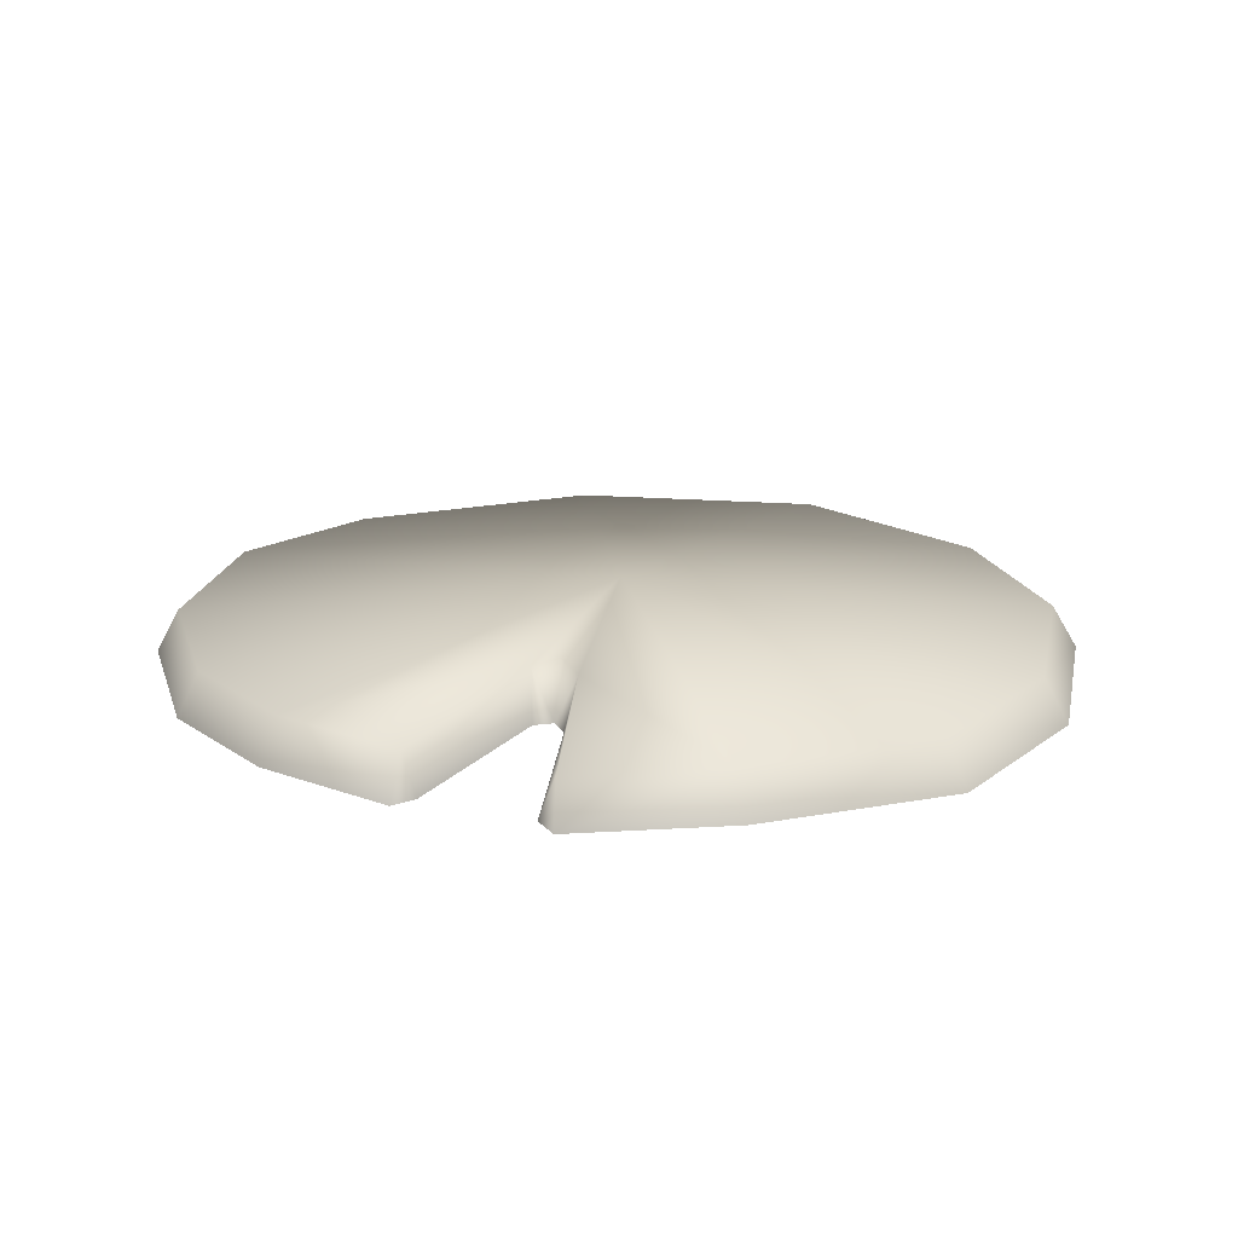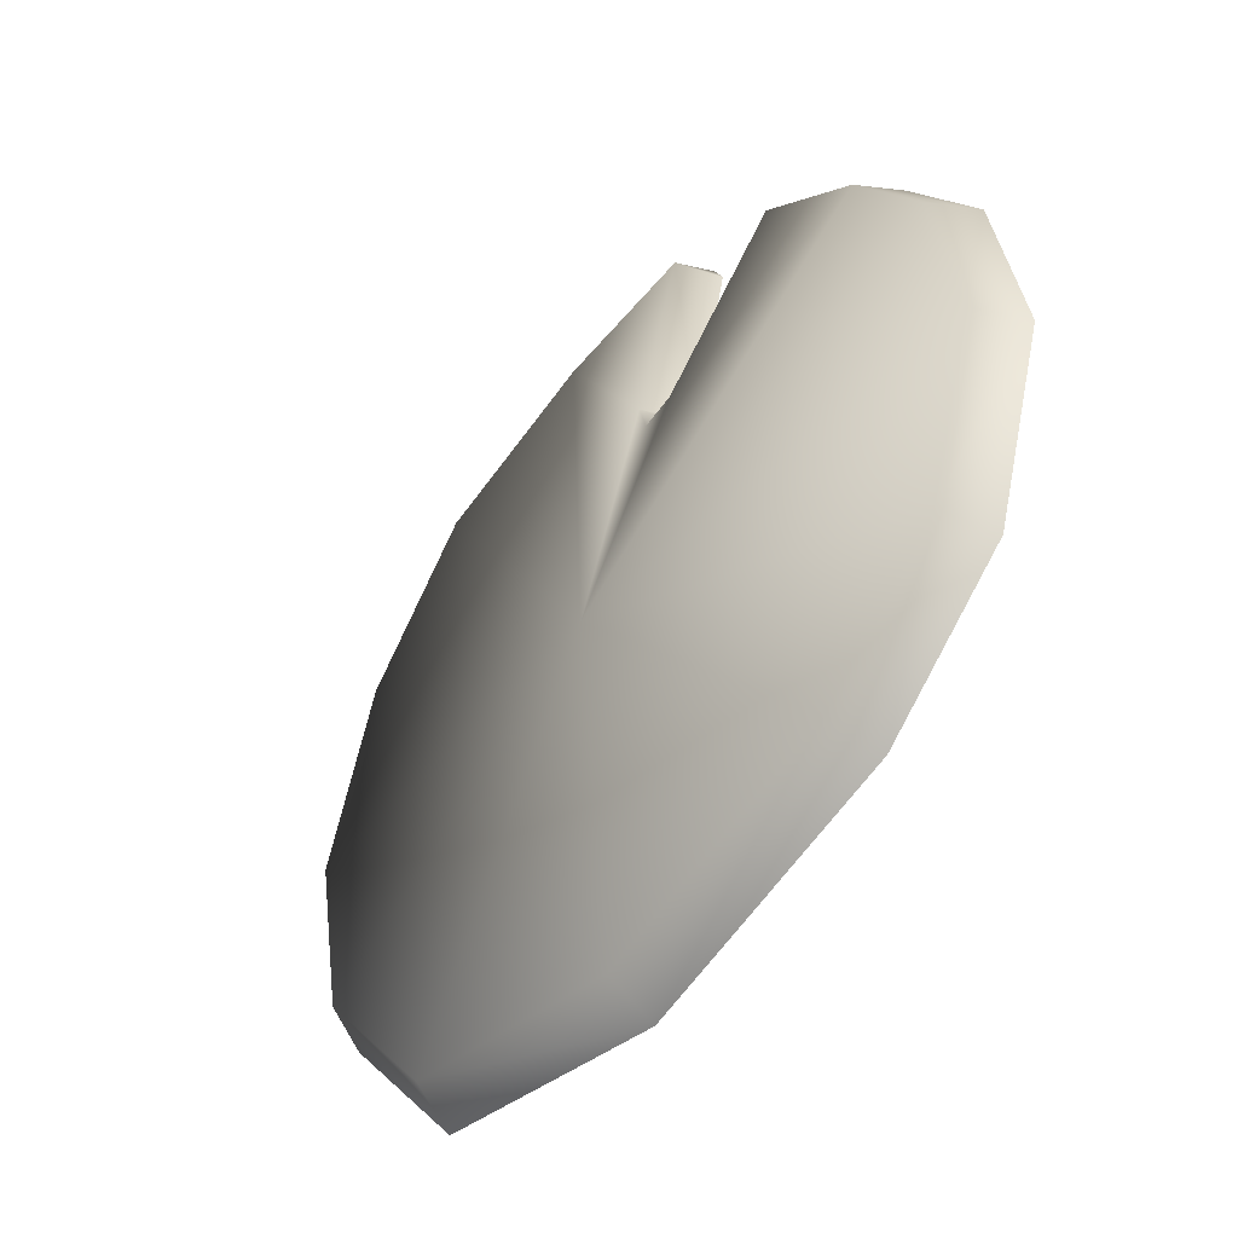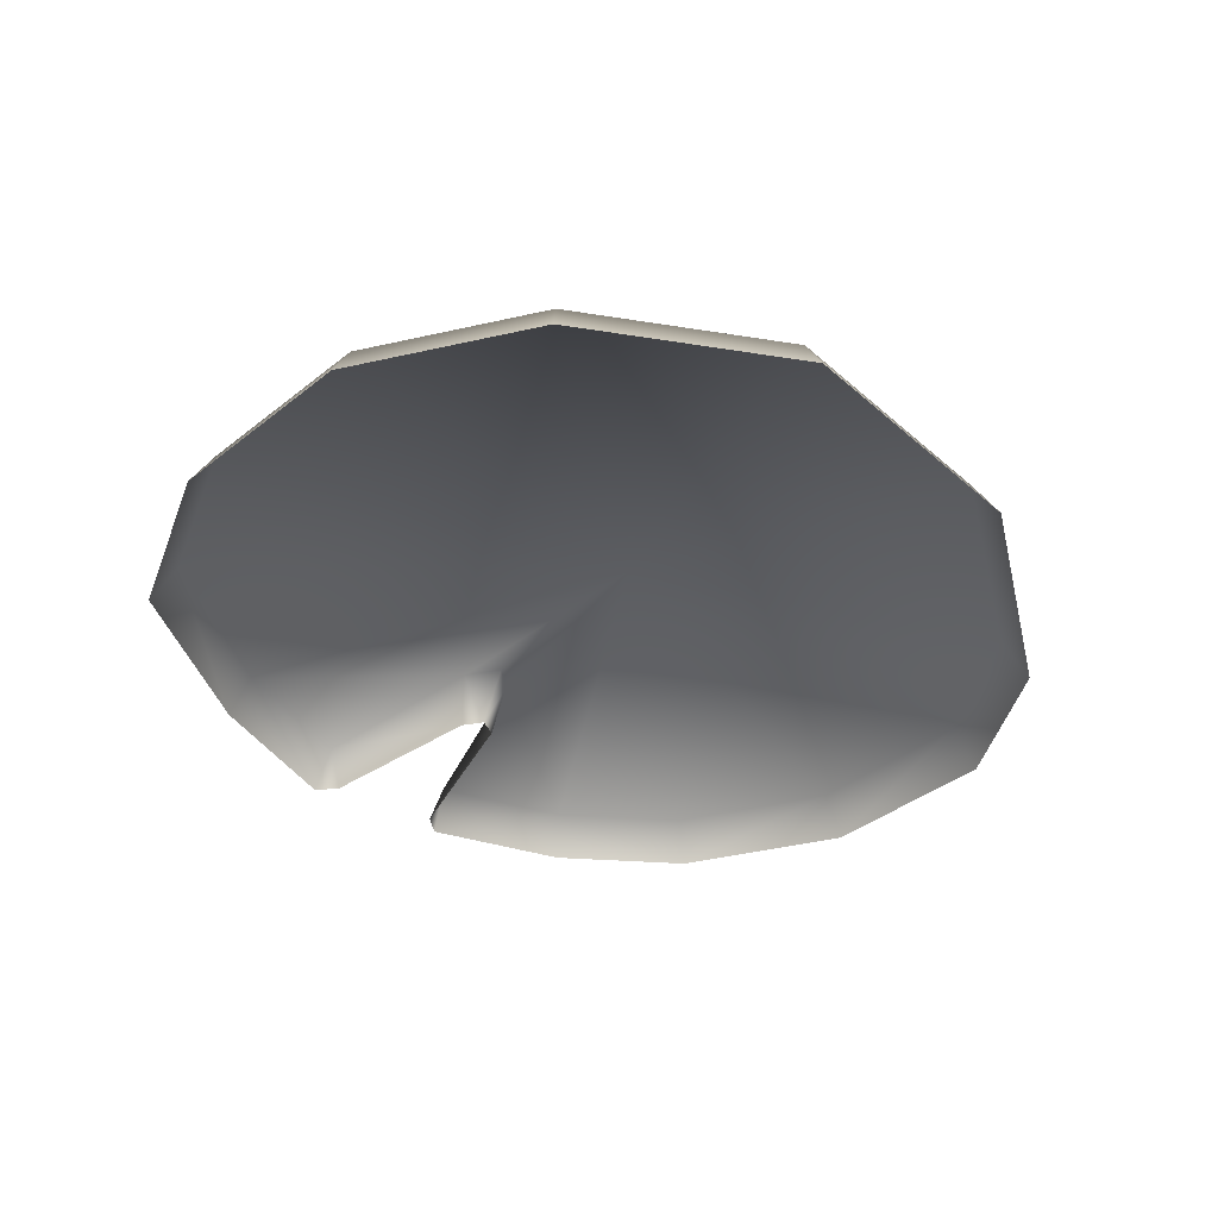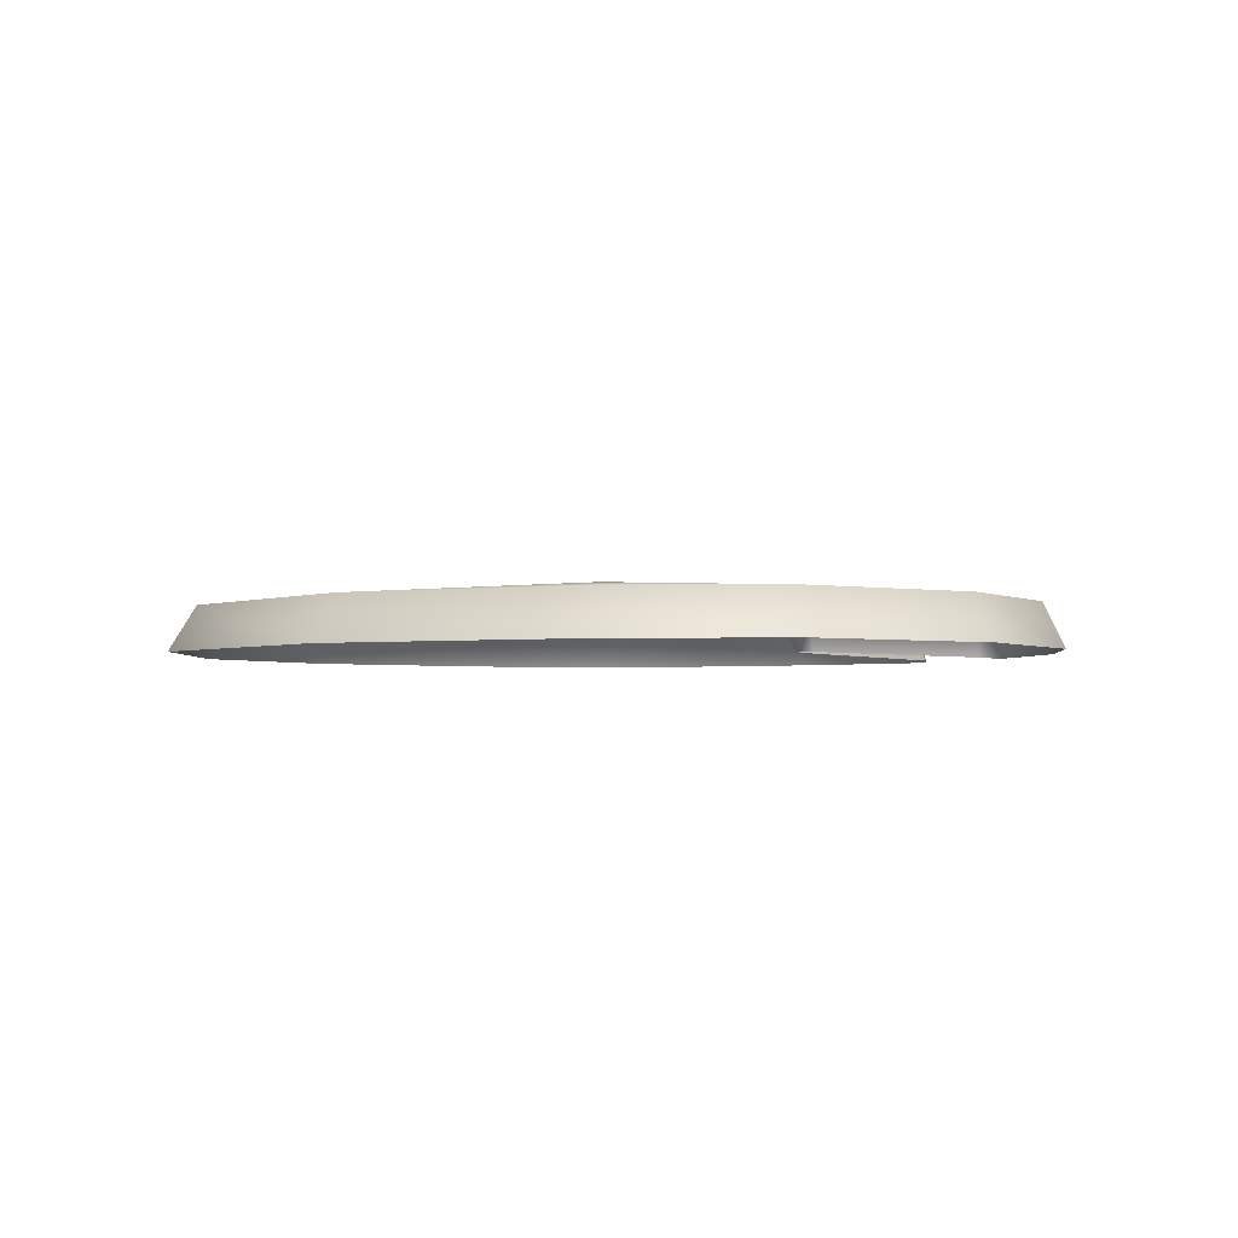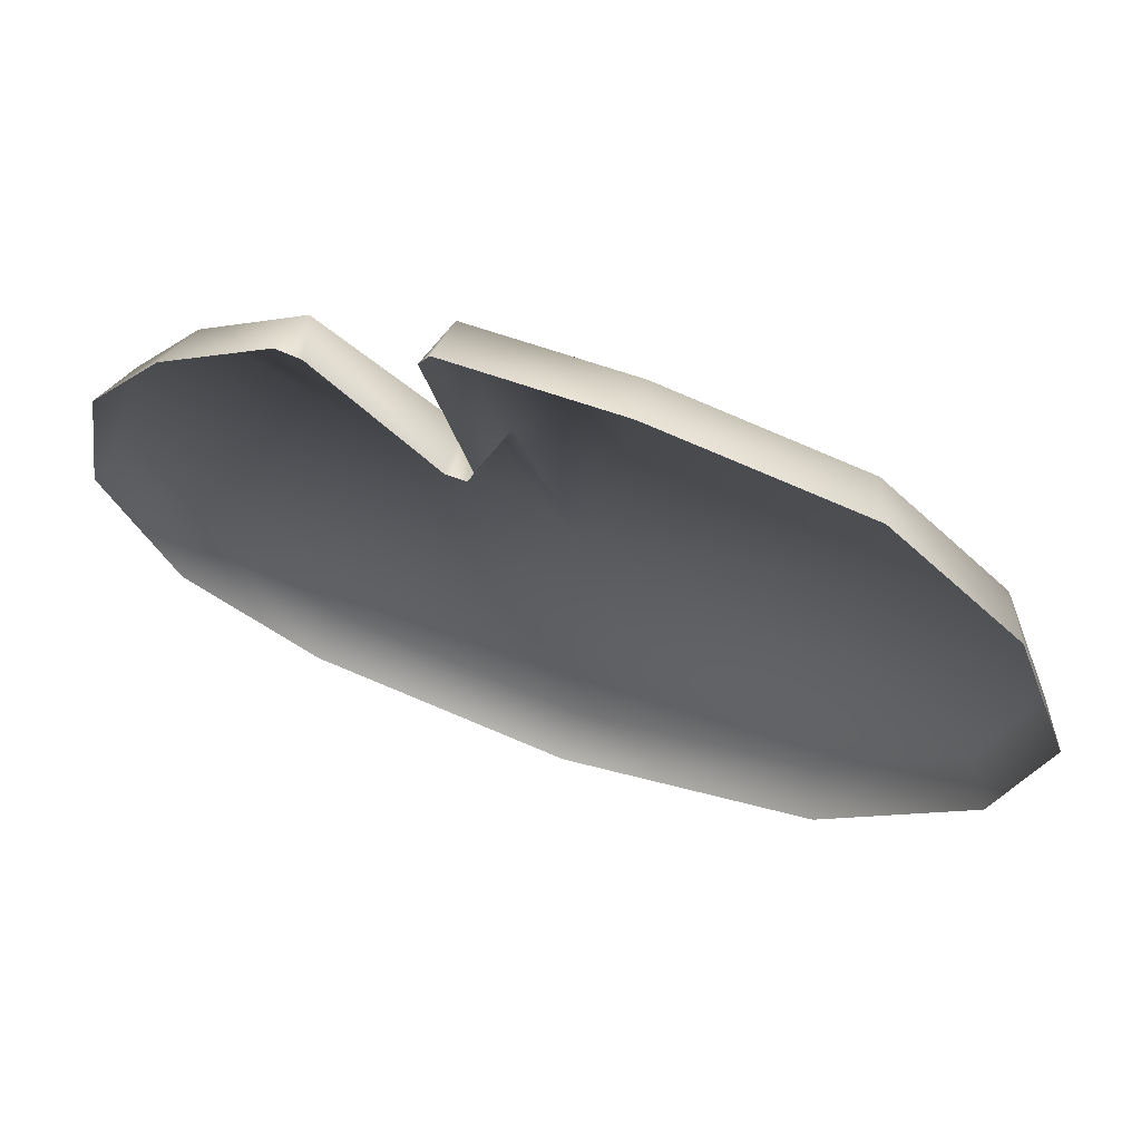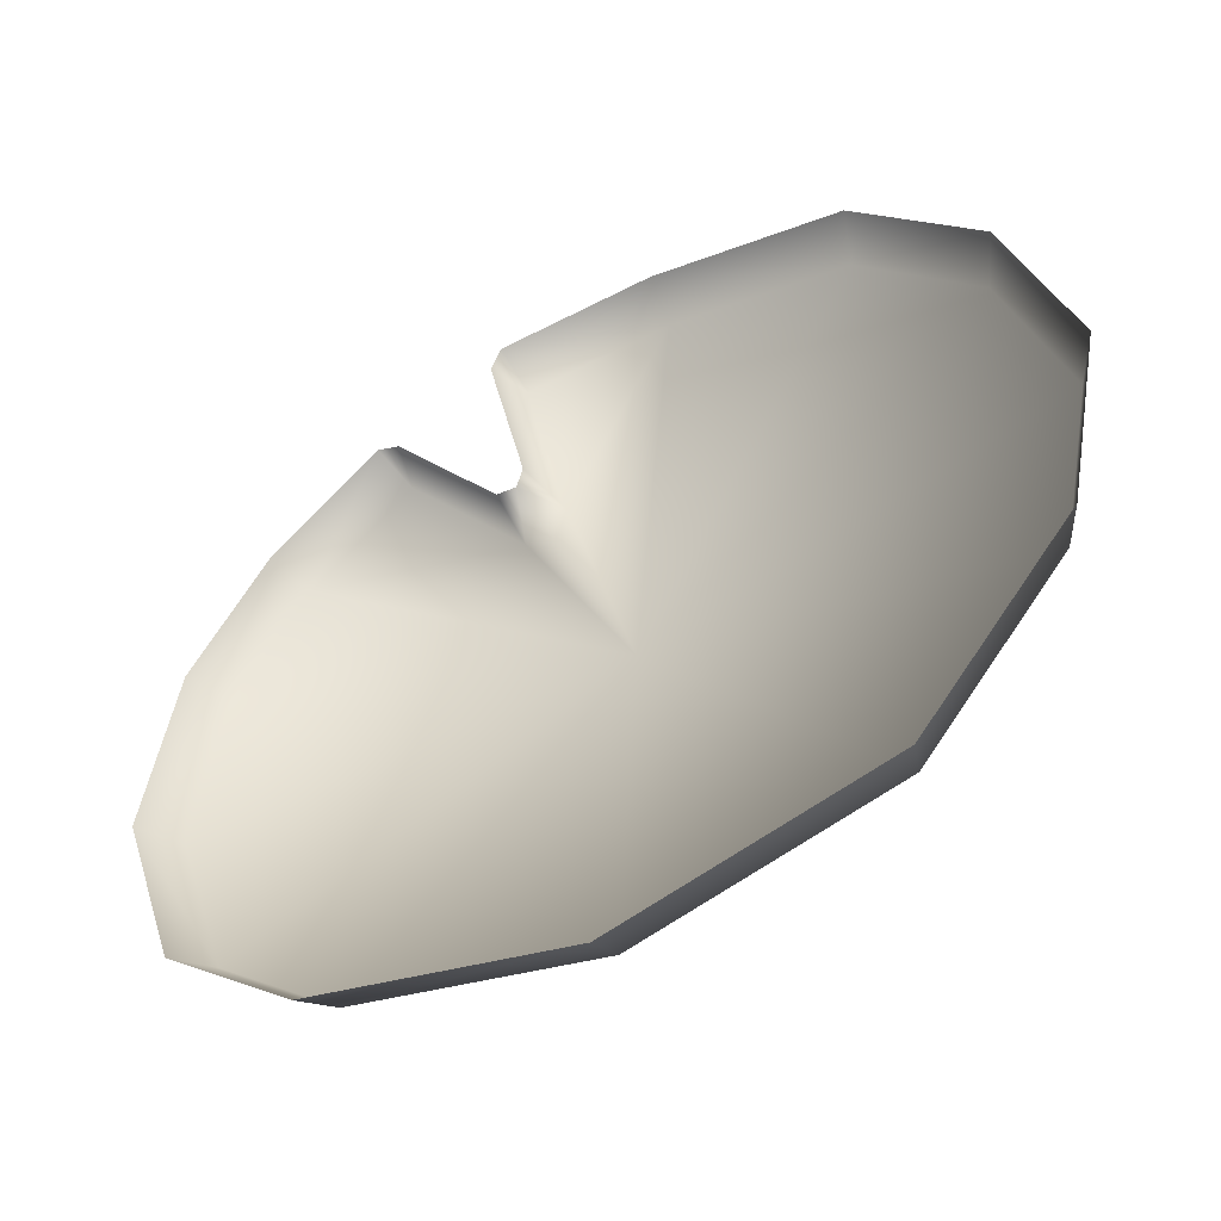
<metadata>
{"format":"obj","ext":"obj","renderer":"f3d","projection":"perspective","resolution":1024,"background":"white","views":[{"elev":20.1,"azim":-6.2,"up":"+Y"},{"elev":-48.2,"azim":-127.2,"up":"+Z"},{"elev":-37.1,"azim":117.6,"up":"+Y"},{"elev":-2.7,"azim":-141.1,"up":"+Y"},{"elev":66.9,"azim":19.1,"up":"+Z"},{"elev":-50.5,"azim":29.9,"up":"+Z"}]}
</metadata>
<code>
g obj_water_plant
v -0.06716 -0.04973 0.1545
v -0.05624 -0.05193 0.1885
v -0.07512 -0.0985 0.1767
v -0.09376 -0.05202 0.1647
v -0.05624 -0.05193 0.1885
v -0.06926 -0.09884 0.1968
v -0.07512 -0.0985 0.1767
v -0.08902 -0.06449 0.3587
v -0.1029 -0.1029 0.3556
v -0.09254 -0.1044 0.3766
v 0.04901 -0.06451 0.3585
v 0.05351 -0.1044 0.3764
v 0.000515 -0.04027 -0.01567
v -0.06716 -0.04973 0.1545
v -0.09376 -0.05202 0.1647
v 0.2174 -0.06453 0.321
v 0.2316 -0.1045 0.3367
v 0.3473 -0.1042 0.2123
v 0.3267 -0.06429 0.2035
v 0.405 -0.104 0.03521
v 0.3813 -0.06411 0.03607
v 0.3485 -0.06429 -0.1313
v 0.2217 -0.06453 -0.2861
v 0.3704 -0.1042 -0.1419
v 0.2363 -0.1045 -0.3057
v 1.777e-05 -0.1044 -0.3644
v -0.001539 -0.06449 -0.3416
v -0.2248 -0.06453 -0.2861
v -0.2362 -0.1045 -0.3057
v -0.339 -0.06425 -0.1943
v -0.357 -0.1042 -0.2085
v -0.4121 -0.1042 -0.04319
v -0.391 -0.06426 -0.03803
v -0.3848 -0.1042 0.1187
v -0.3652 -0.06425 0.1149
v -0.2985 -0.06434 0.2183
v -0.3142 -0.1043 0.228
v -0.2128 -0.1043 0.3131
v -0.2026 -0.06443 0.2987
v -0.192 -0.1029 0.3059
v -0.09362 -0.09882 0.1785
v -0.07512 -0.0985 0.1767
g obj_water_plant_0
f 3 2 1
f 3 1 4
f 7 6 5
f 5 6 8
f 6 9 8
f 9 10 8
f 8 10 11
f 8 11 5
f 10 12 11
f 5 11 13
f 14 5 13
f 13 15 14
f 11 12 16
f 11 16 13
f 12 17 16
f 16 17 18
f 18 19 16
f 16 19 13
f 19 18 20
f 19 21 13
f 20 21 19
f 21 22 13
f 21 20 22
f 22 23 13
f 20 24 22
f 22 24 23
f 24 25 23
f 23 25 26
f 26 27 23
f 23 27 13
f 27 26 28
f 27 28 13
f 26 29 28
f 28 29 30
f 28 30 13
f 29 31 30
f 30 31 32
f 32 33 30
f 30 33 13
f 33 32 34
f 33 35 13
f 34 35 33
f 35 36 13
f 35 34 36
f 34 37 36
f 36 37 38
f 36 15 13
f 38 39 36
f 39 15 36
f 38 40 39
f 41 39 40
f 39 41 15
f 15 41 42

</code>
